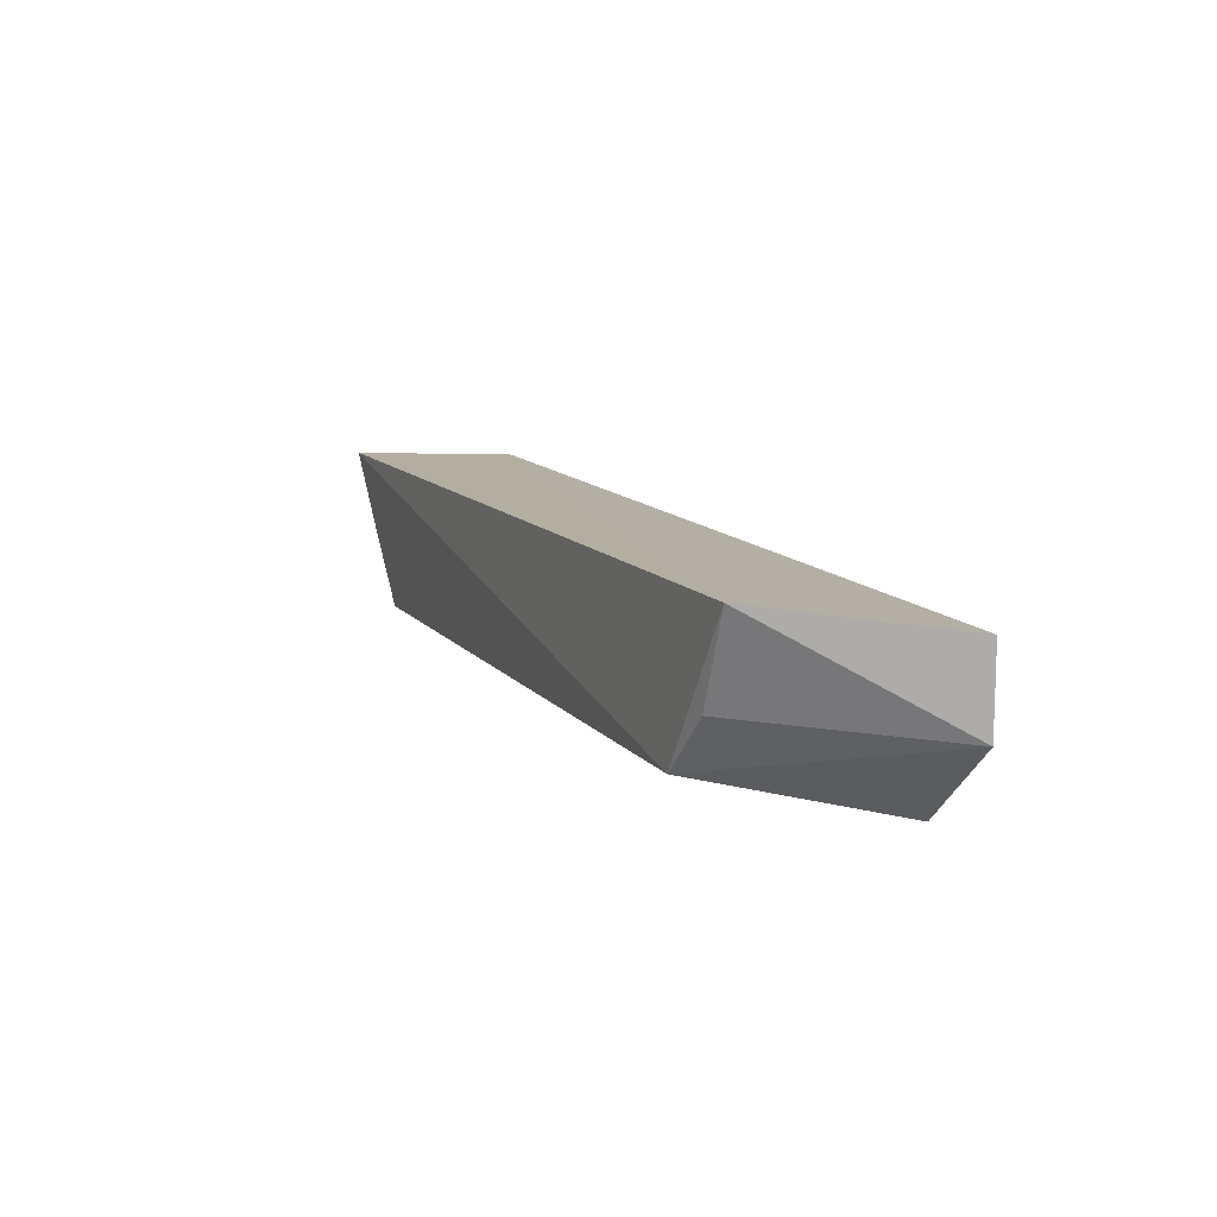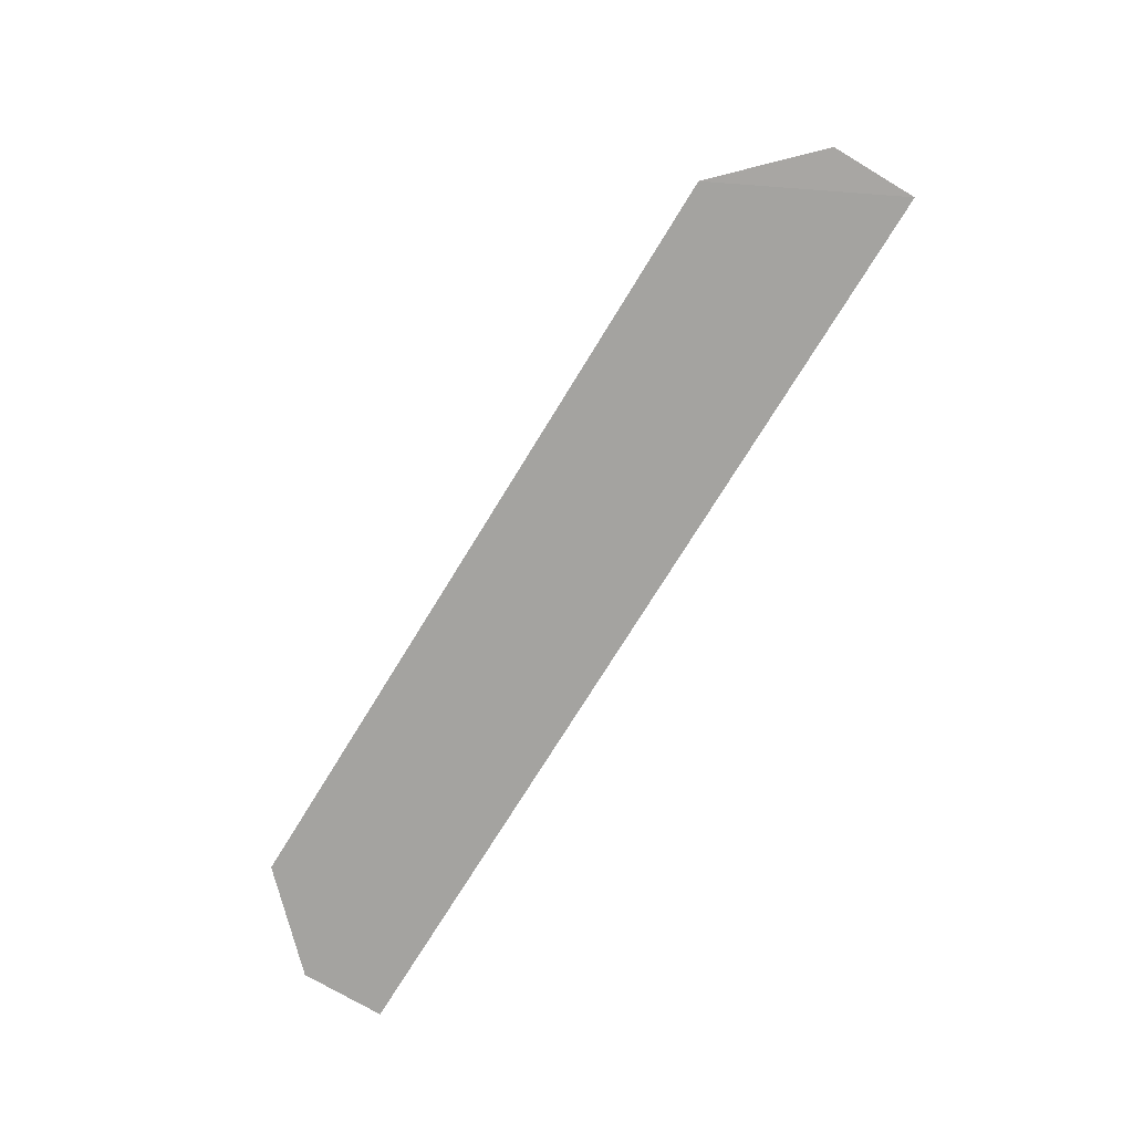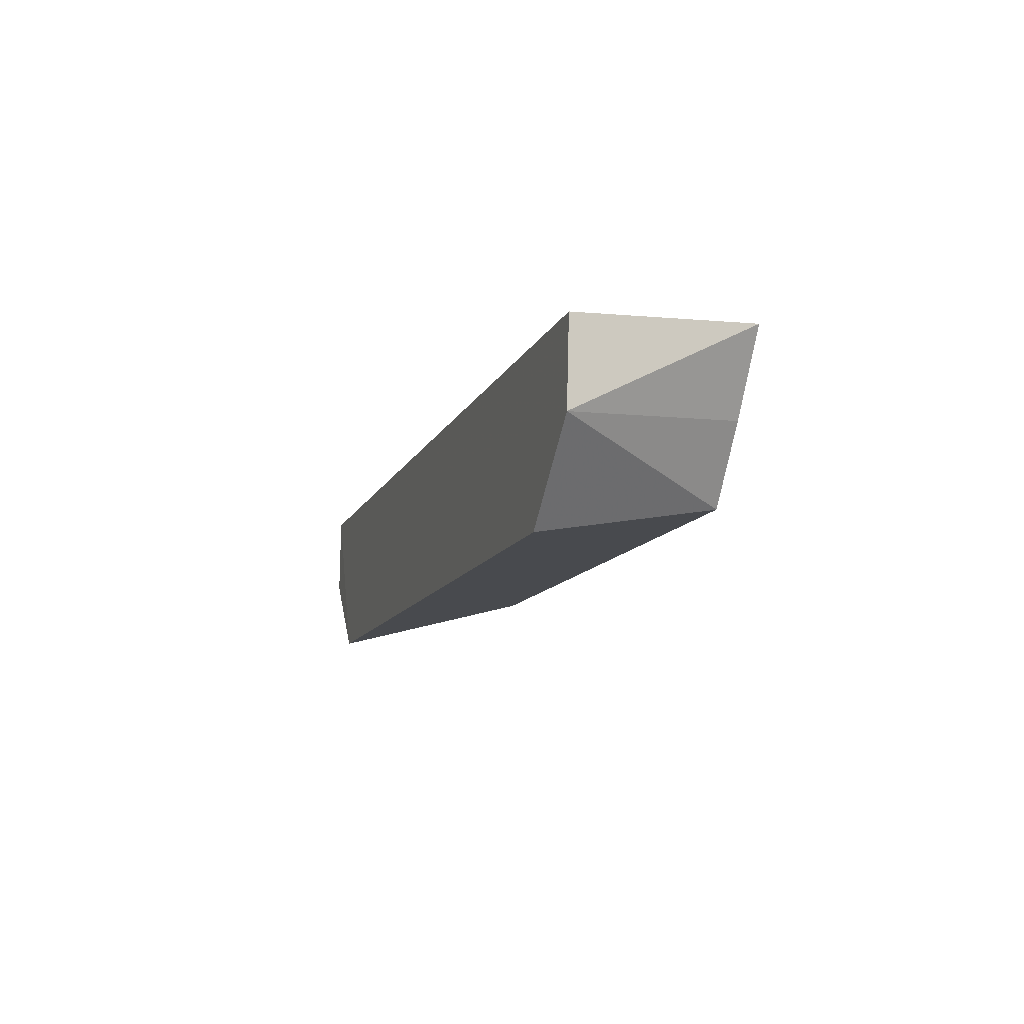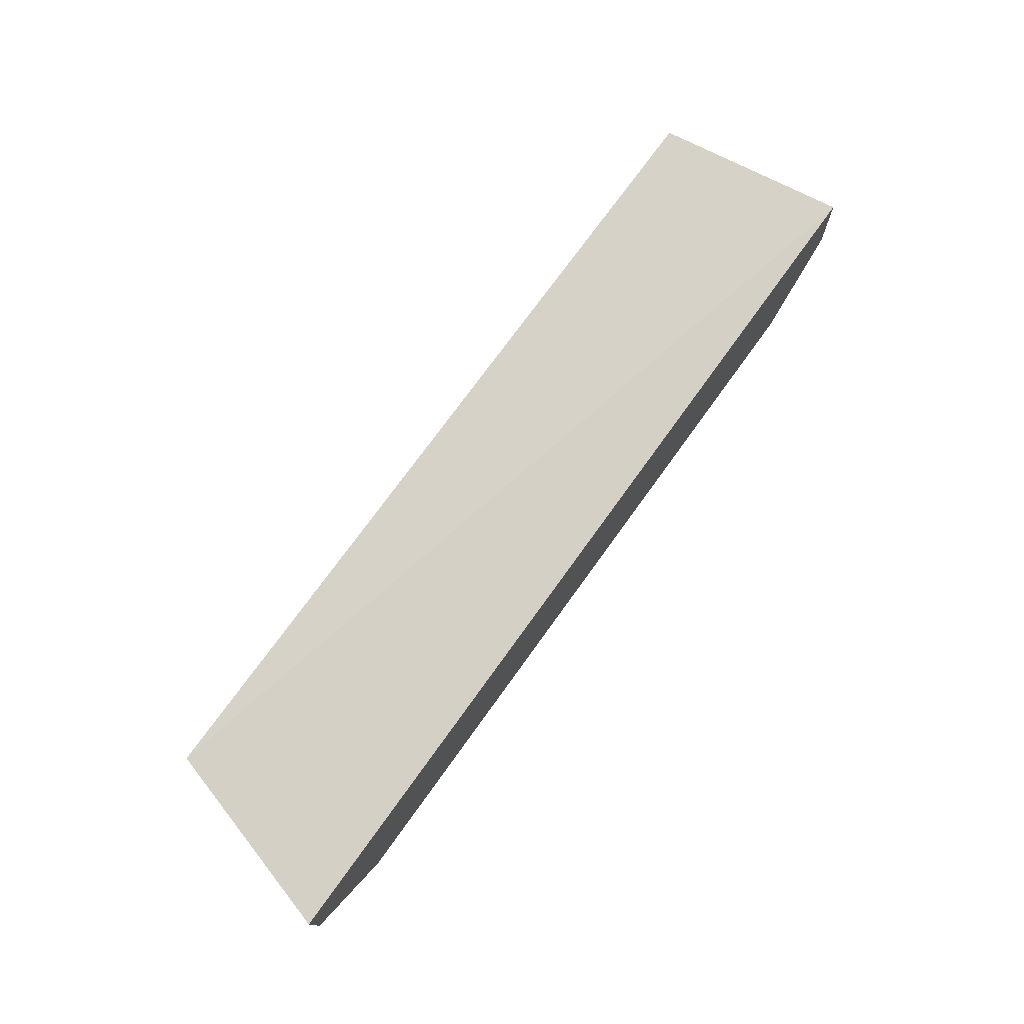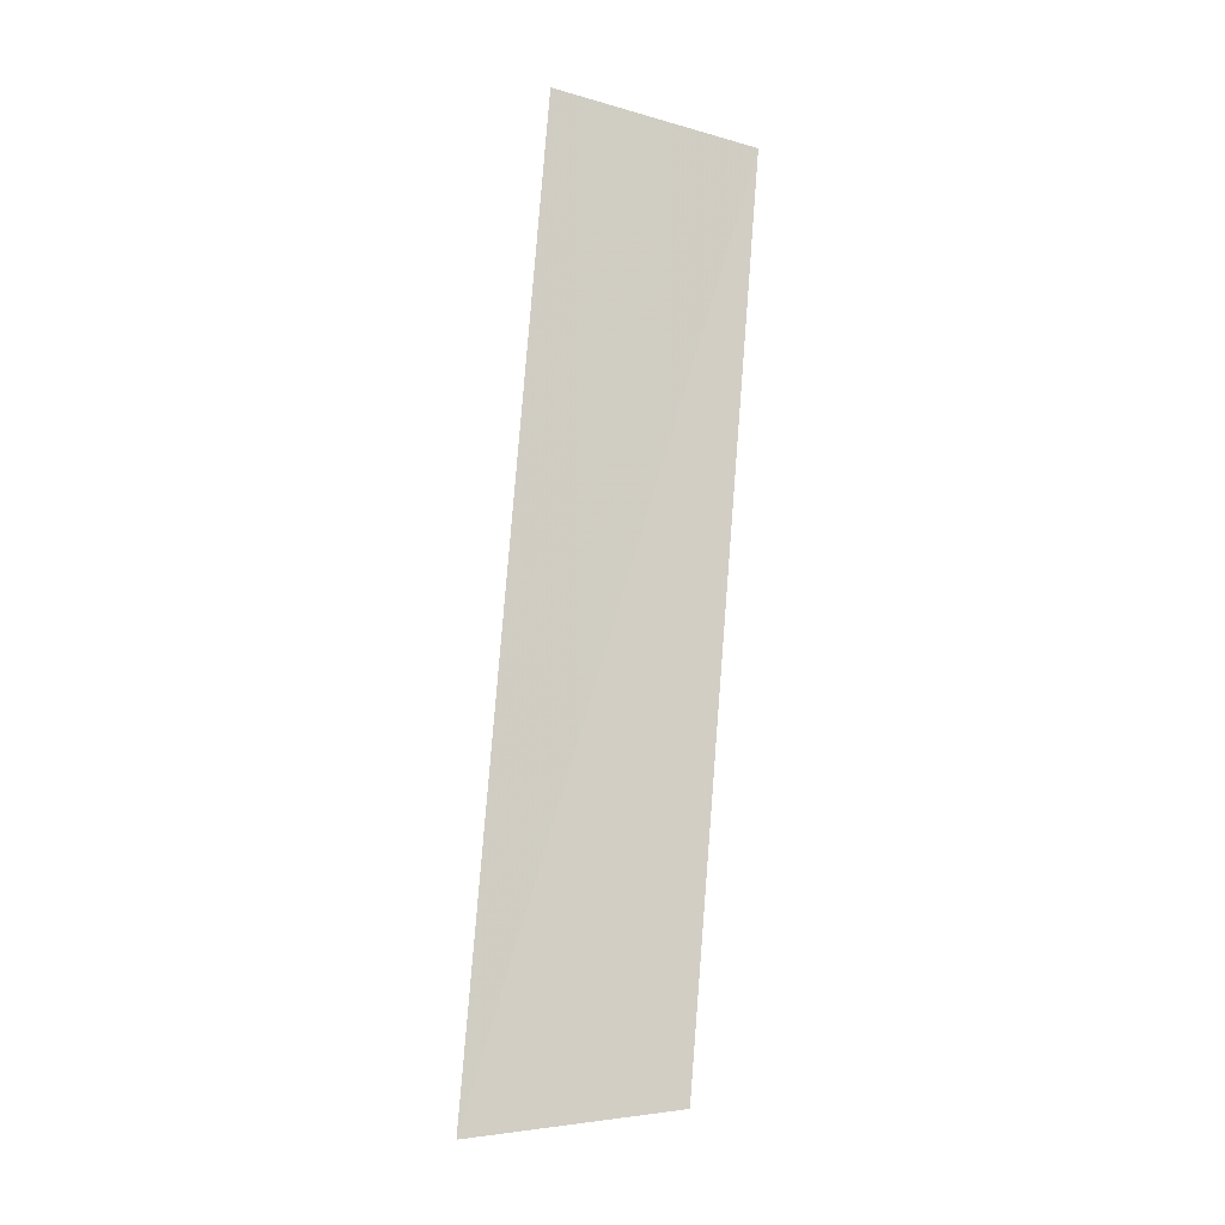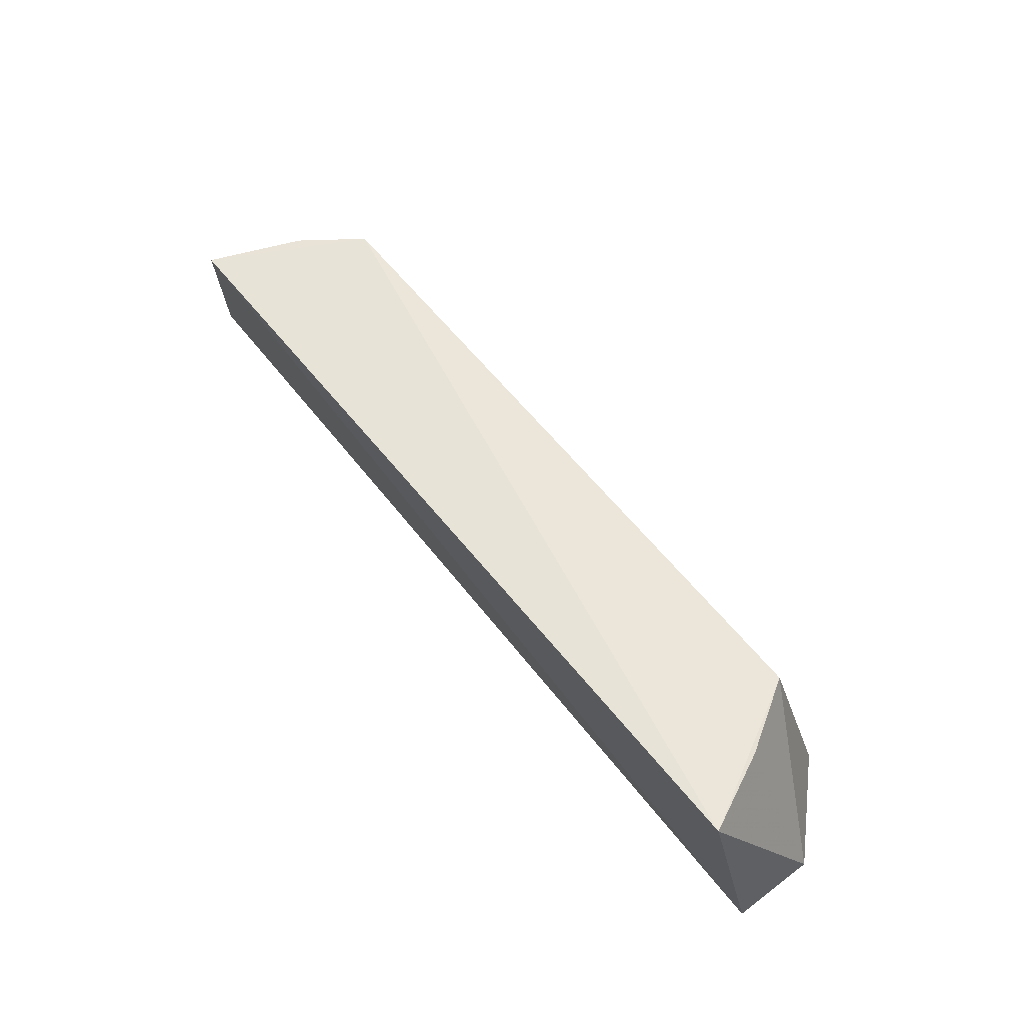
<metadata>
{"format":"obj","ext":"obj","renderer":"f3d","projection":"perspective","resolution":1024,"background":"white","views":[{"elev":12.9,"azim":66.1,"up":"+Y"},{"elev":-74.1,"azim":58.5,"up":"+Z"},{"elev":-11.7,"azim":-106.3,"up":"+Y"},{"elev":75.7,"azim":126.5,"up":"+Y"},{"elev":79.1,"azim":-84.9,"up":"+Y"},{"elev":61.0,"azim":-127.8,"up":"+Z"}]}
</metadata>
<code>
v 0.02295 0.06482 0.0237
v 0.02591 0.05862 0.01317
v 0.02596 0.0632 0.01324
v -0.02492 0.06326 0.01381
v -0.01813 0.05613 0.0236
v -0.02033 0.05404 0.01353
v 0.01848 0.05672 0.02392
v -0.0226 0.06433 0.02413
v 0.02125 0.05403 0.01306
v -0.02492 0.05864 0.01368
v 0.02102 0.05982 0.0236
v -0.02054 0.06003 0.0238
f 1 2 3
f 1 3 4
f 8 1 4
f 8 7 1
f 8 5 7
f 9 3 2
f 9 2 7
f 9 7 5
f 9 5 6
f 10 4 3
f 10 9 6
f 10 3 9
f 10 8 4
f 10 6 5
f 11 7 2
f 11 2 1
f 11 1 7
f 12 10 5
f 12 5 8
f 12 8 10

</code>
